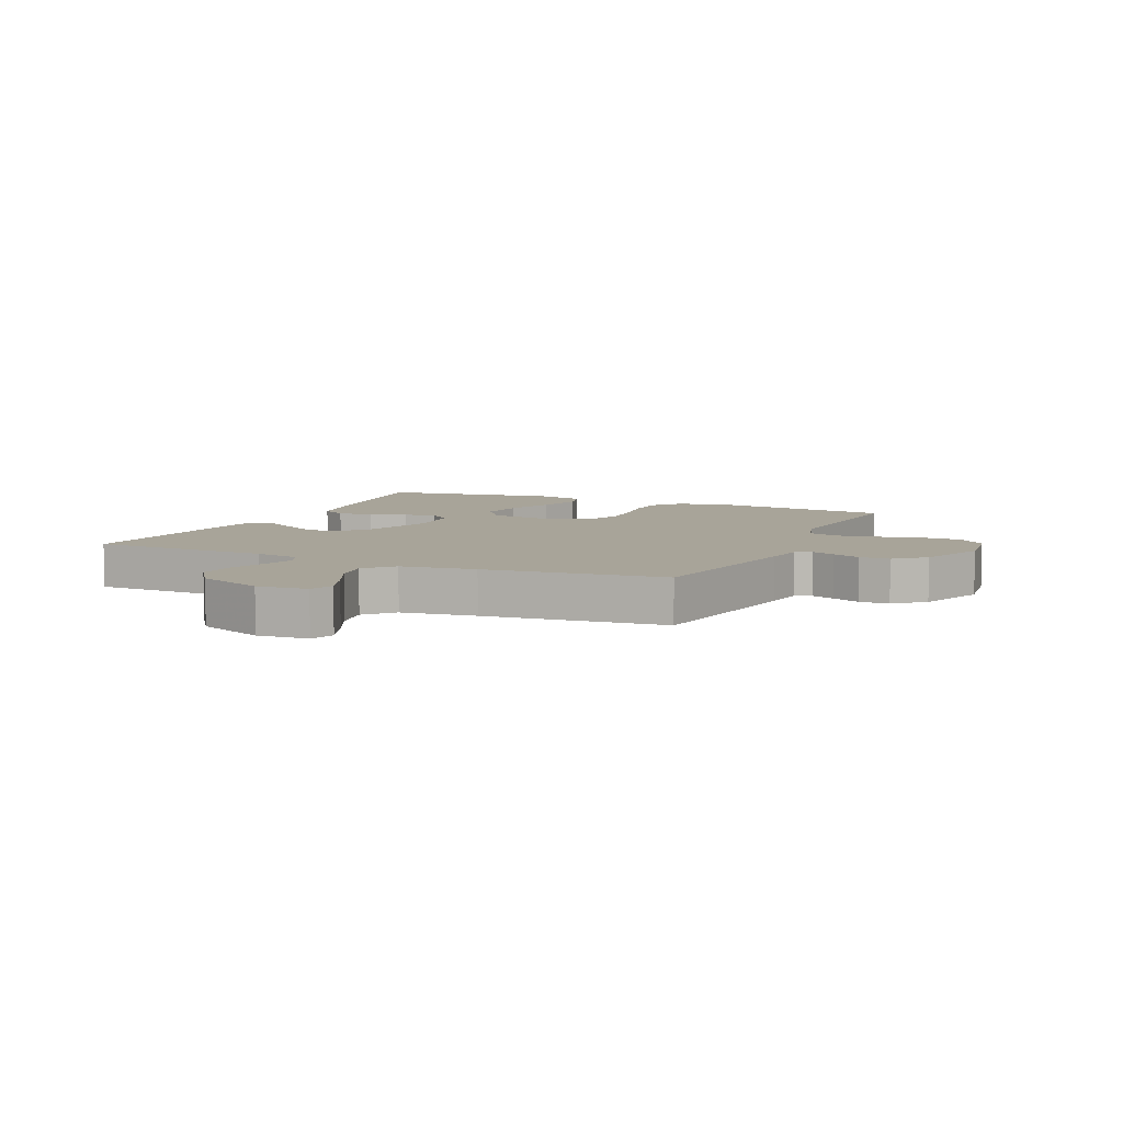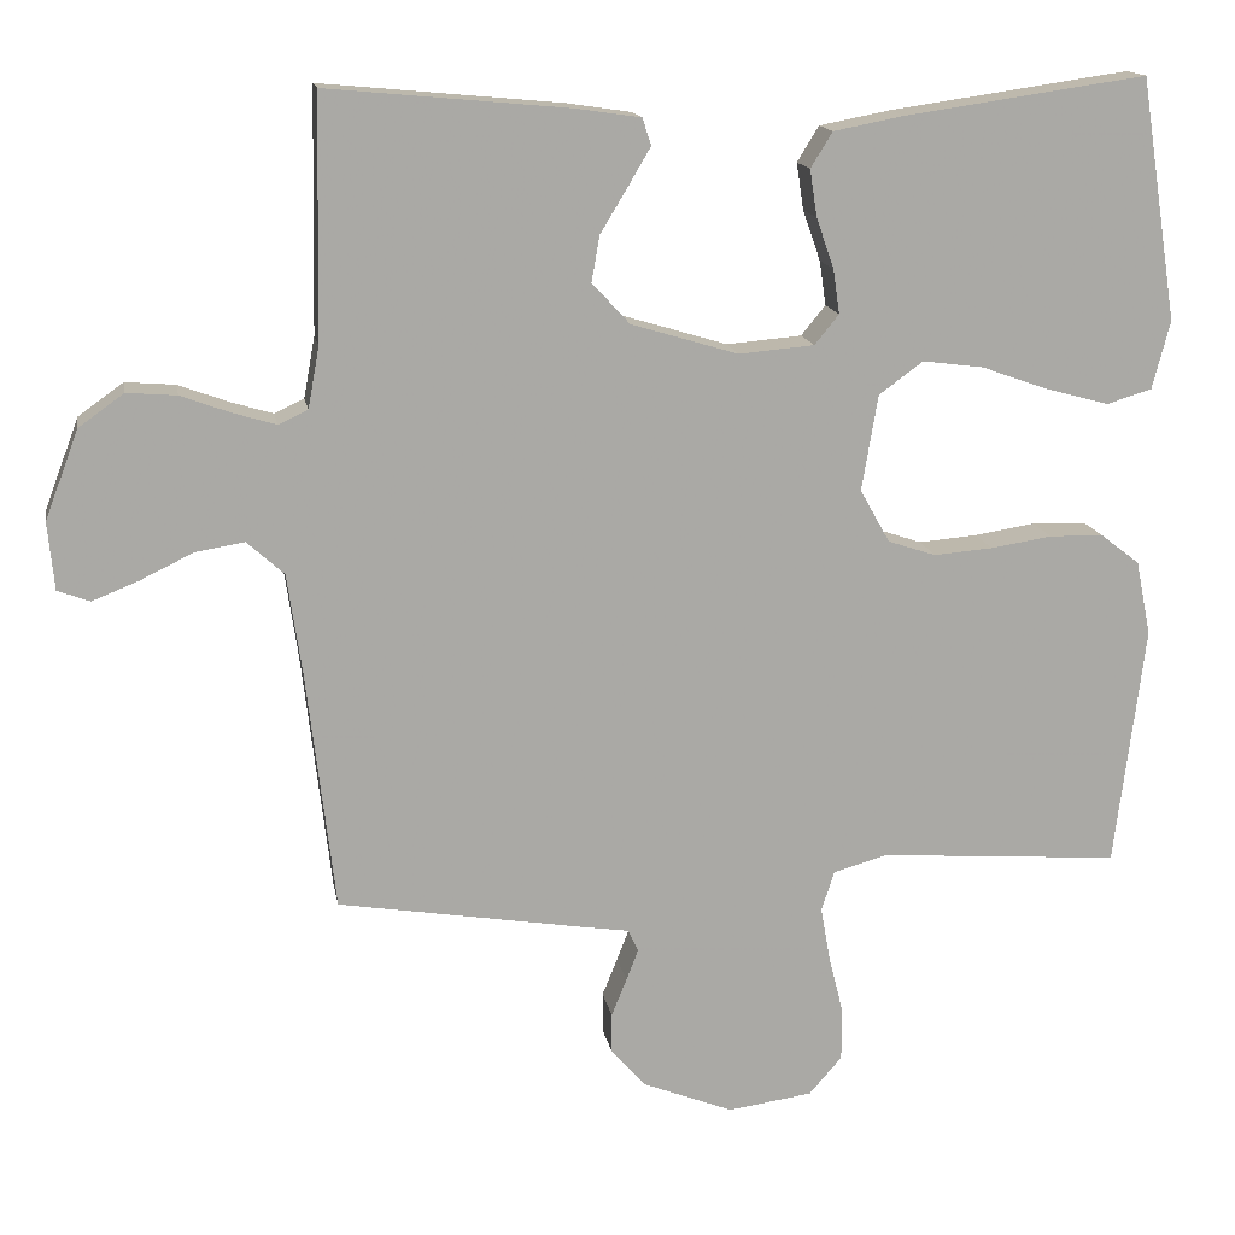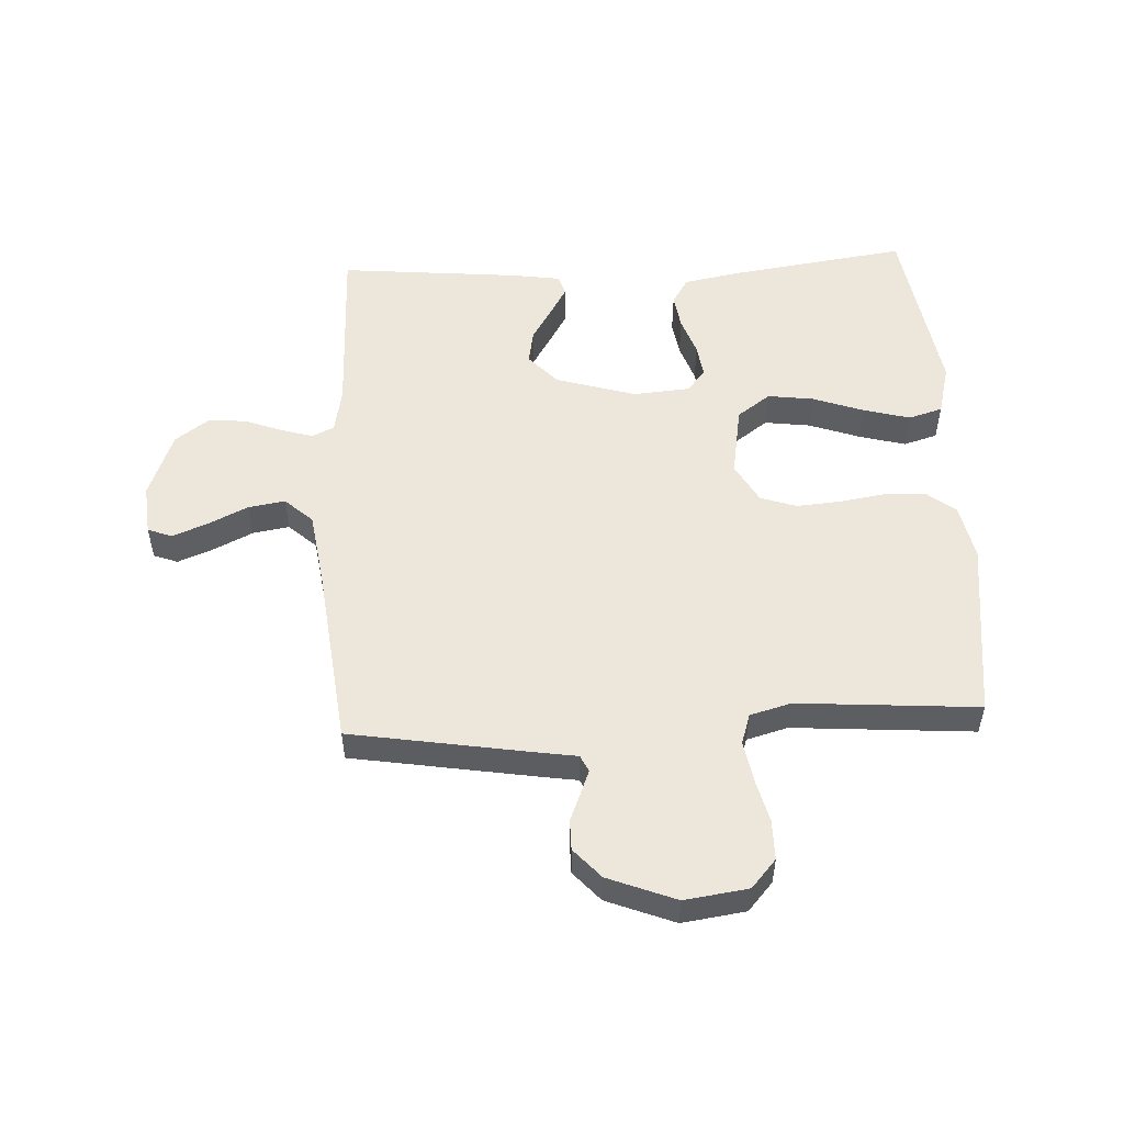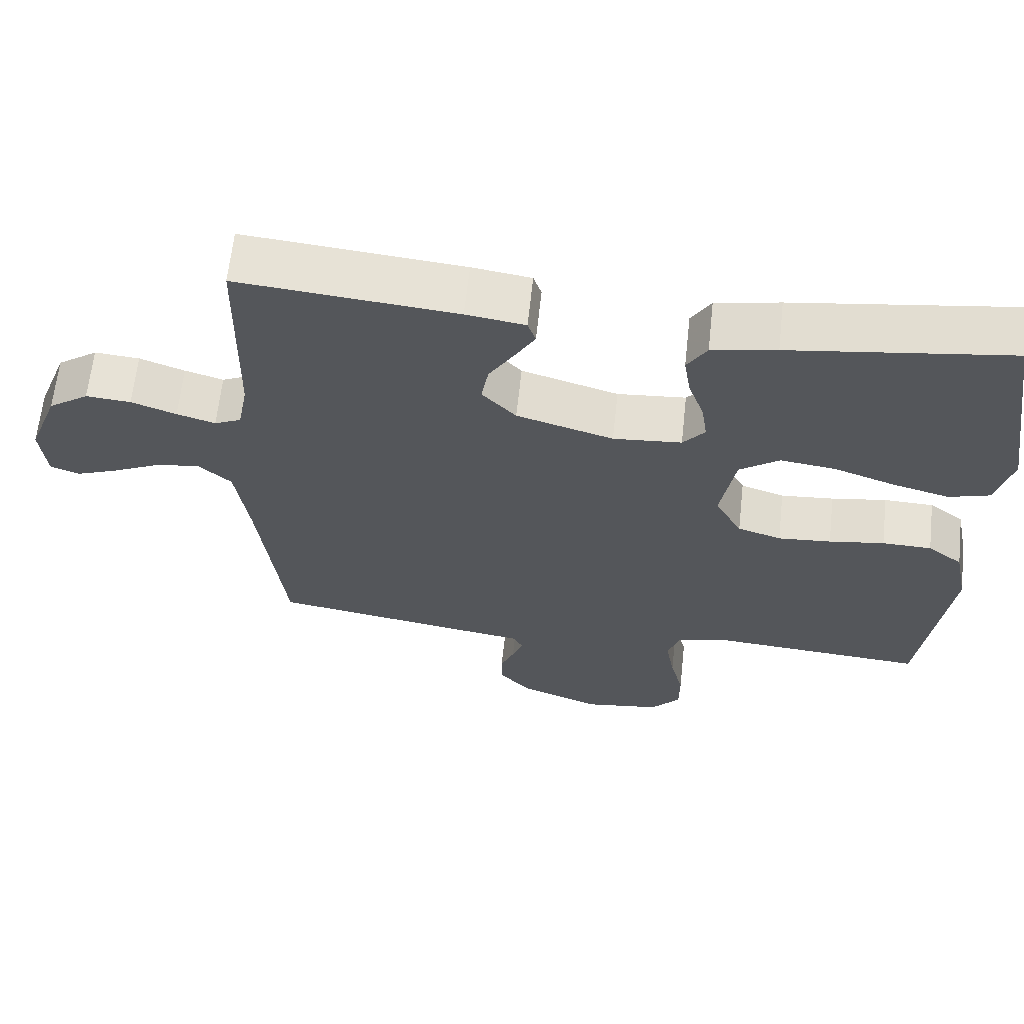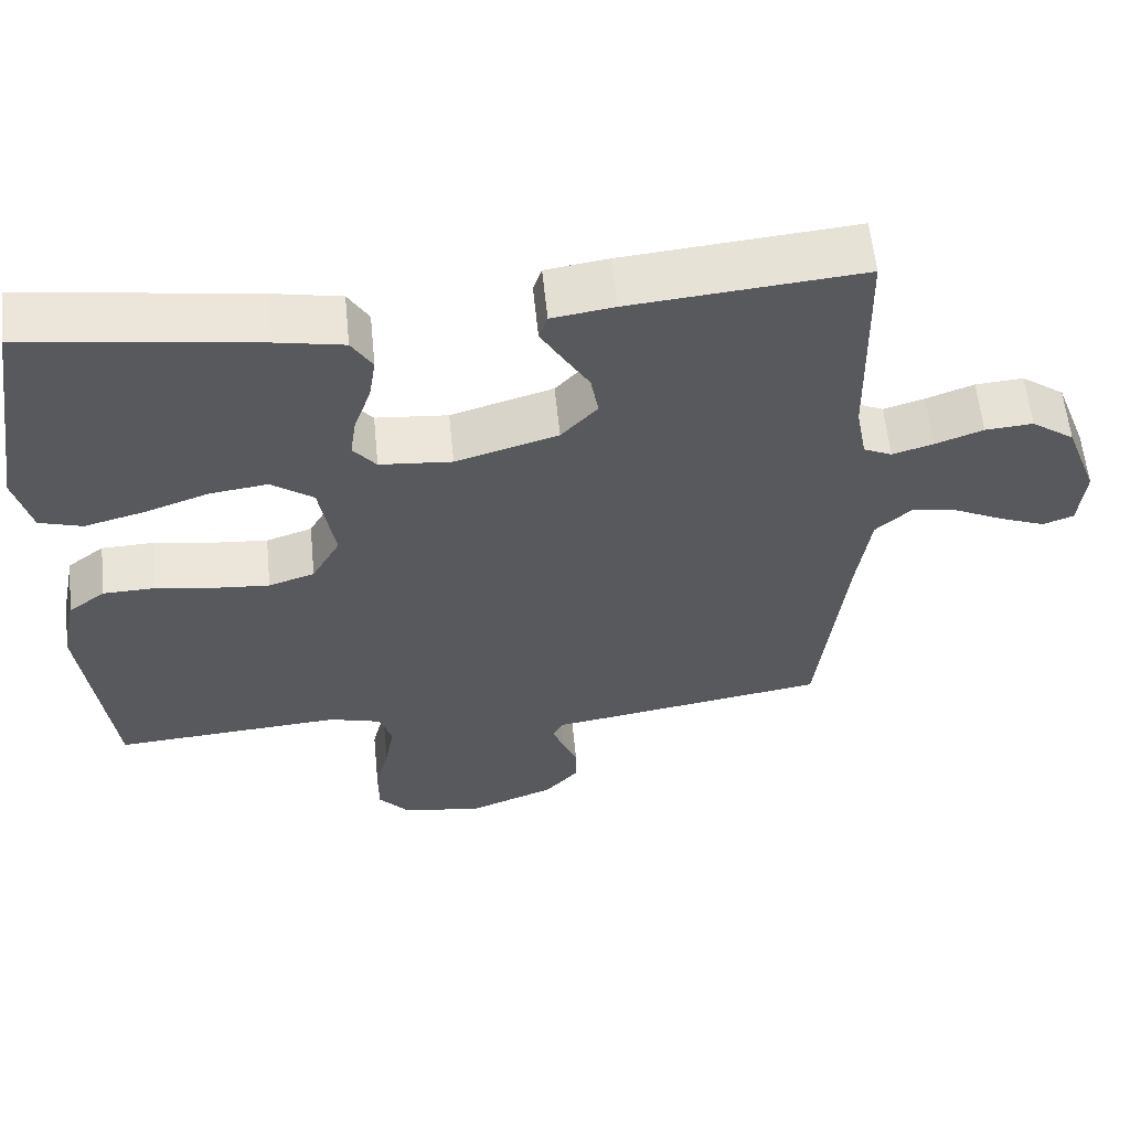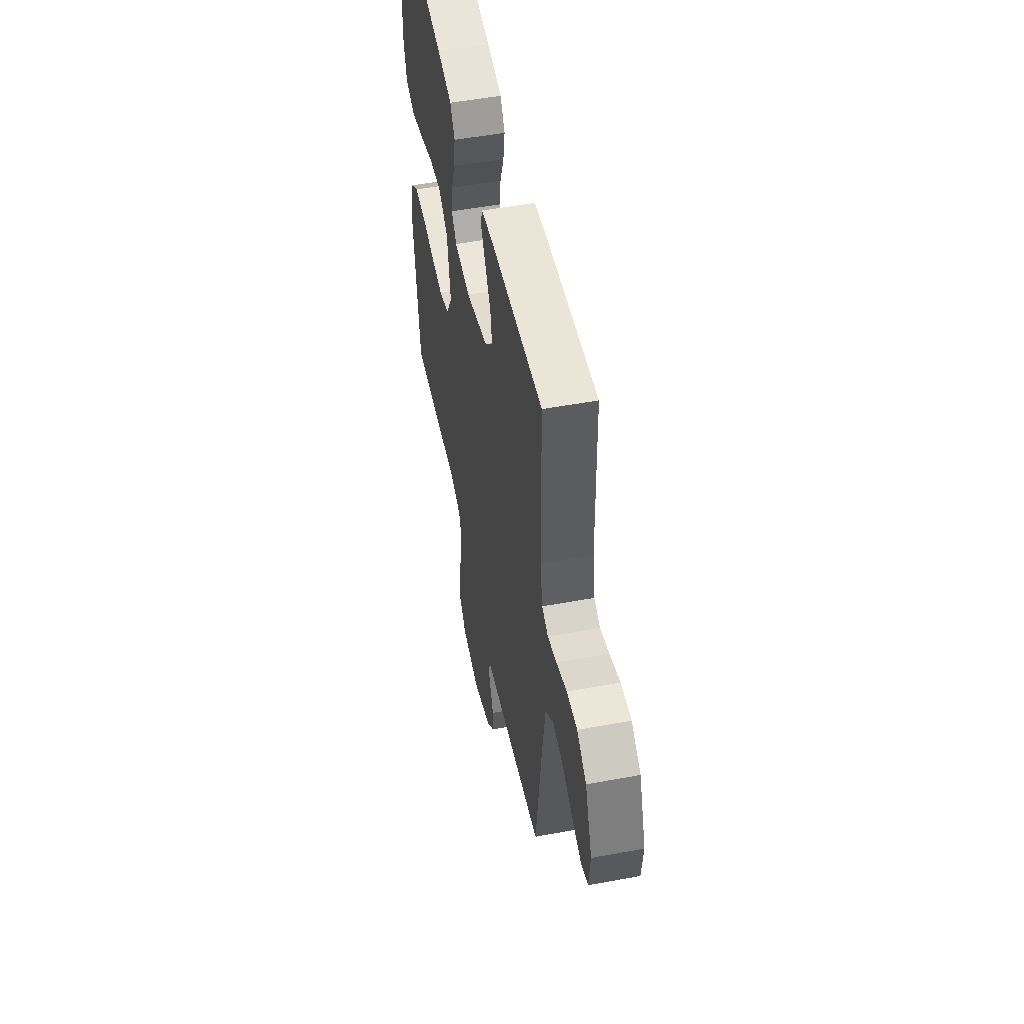
<metadata>
{"format":"obj","ext":"obj","renderer":"f3d","projection":"perspective","resolution":1024,"background":"white","views":[{"elev":7.1,"azim":114.6,"up":"+Y"},{"elev":15.0,"azim":170.1,"up":"+Z"},{"elev":52.7,"azim":177.2,"up":"+Y"},{"elev":64.1,"azim":-173.8,"up":"+Z"},{"elev":59.2,"azim":-5.7,"up":"+Z"},{"elev":52.0,"azim":78.7,"up":"+Z"}]}
</metadata>
<code>
v 0.5 0.07 -0.5
v 0.2 0.07 -0.549
v 0.135 0.07 -0.559
v 0.122 0.07 -0.586
v 0.137 0.07 -0.625
v 0.156 0.07 -0.672
v 0.156 0.07 -0.722
v 0.112 0.07 -0.771
v 0 0.07 -0.815
v -0.105 0.07 -0.8
v -0.146 0.07 -0.753
v -0.146 0.07 -0.687
v -0.128 0.07 -0.615
v -0.116 0.07 -0.547
v -0.132 0.07 -0.497
v -0.2 0.07 -0.478
v -0.5 0.07 -0.5
v -0.537 0.07 -0.2
v -0.518 0.07 -0.107
v -0.47 0.07 -0.07
v -0.402 0.07 -0.068
v -0.326 0.07 -0.08
v -0.253 0.07 -0.086
v -0.193 0.07 -0.066
v -0.156 0.07 0
v -0.176 0.07 0.119
v -0.231 0.07 0.159
v -0.307 0.07 0.149
v -0.391 0.07 0.119
v -0.469 0.07 0.098
v -0.525 0.07 0.115
v -0.547 0.07 0.2
v -0.5 0.07 0.5
v -0.2 0.07 0.457
v -0.112 0.07 0.44
v -0.085 0.07 0.396
v -0.094 0.07 0.338
v -0.116 0.07 0.275
v -0.124 0.07 0.22
v -0.094 0.07 0.183
v 0 0.07 0.175
v 0.133 0.07 0.215
v 0.18 0.07 0.266
v 0.17 0.07 0.323
v 0.136 0.07 0.379
v 0.108 0.07 0.427
v 0.119 0.07 0.46
v 0.2 0.07 0.472
v 0.5 0.07 0.5
v 0.506 0.07 0.2
v 0.52 0.07 0.124
v 0.557 0.07 0.107
v 0.61 0.07 0.123
v 0.672 0.07 0.146
v 0.734 0.07 0.151
v 0.79 0.07 0.111
v 0.832 0.07 0
v 0.824 0.07 -0.084
v 0.784 0.07 -0.099
v 0.726 0.07 -0.076
v 0.66 0.07 -0.044
v 0.599 0.07 -0.034
v 0.553 0.07 -0.076
v 0.535 0.07 -0.2
v 0.5 0 -0.5
v 0.2 0 -0.549
v 0.135 0 -0.559
v 0.122 0 -0.586
v 0.137 0 -0.625
v 0.156 0 -0.672
v 0.156 0 -0.722
v 0.112 0 -0.771
v 0 0 -0.815
v -0.105 0 -0.8
v -0.146 0 -0.753
v -0.146 0 -0.687
v -0.128 0 -0.615
v -0.116 0 -0.547
v -0.132 0 -0.497
v -0.2 0 -0.478
v -0.5 0 -0.5
v -0.537 0 -0.2
v -0.518 0 -0.107
v -0.47 0 -0.07
v -0.402 0 -0.068
v -0.326 0 -0.08
v -0.253 0 -0.086
v -0.193 0 -0.066
v -0.156 0 0
v -0.176 0 0.119
v -0.231 0 0.159
v -0.307 0 0.149
v -0.391 0 0.119
v -0.469 0 0.098
v -0.525 0 0.115
v -0.547 0 0.2
v -0.5 0 0.5
v -0.2 0 0.457
v -0.112 0 0.44
v -0.085 0 0.396
v -0.094 0 0.338
v -0.116 0 0.275
v -0.124 0 0.22
v -0.094 0 0.183
v 0 0 0.175
v 0.133 0 0.215
v 0.18 0 0.266
v 0.17 0 0.323
v 0.136 0 0.379
v 0.108 0 0.427
v 0.119 0 0.46
v 0.2 0 0.472
v 0.5 0 0.5
v 0.506 0 0.2
v 0.52 0 0.124
v 0.557 0 0.107
v 0.61 0 0.123
v 0.672 0 0.146
v 0.734 0 0.151
v 0.79 0 0.111
v 0.832 0 0
v 0.824 0 -0.084
v 0.784 0 -0.099
v 0.726 0 -0.076
v 0.66 0 -0.044
v 0.599 0 -0.034
v 0.553 0 -0.076
v 0.535 0 -0.2
f 58 59 60 61
f 56 57 58 61
f 56 61 62
f 53 54 55 56
f 52 53 56 62
f 51 52 62 63
f 47 48 49 50
f 44 45 46 47
f 44 47 50 51
f 35 36 37 38
f 35 38 39
f 34 35 39
f 33 34 39
f 32 33 39 40
f 28 29 30 31
f 28 31 32 40
f 19 20 21 22
f 19 22 23
f 16 17 18 19
f 15 16 19 23
f 14 15 23 24
f 10 11 12 13
f 10 13 14
f 9 10 14
f 5 6 7 8
f 4 5 8 9
f 3 4 9 14
f 64 1 2 3
f 43 44 51 63
f 42 43 63 64
f 41 42 64 3
f 27 28 40
f 26 27 40 41
f 25 26 41 3
f 3 14 24 25
f 125 124 123 122
f 125 122 121 120
f 126 125 120
f 120 119 118 117
f 126 120 117 116
f 127 126 116 115
f 114 113 112 111
f 111 110 109 108
f 115 114 111 108
f 102 101 100 99
f 103 102 99
f 103 99 98
f 103 98 97
f 104 103 97 96
f 95 94 93 92
f 104 96 95 92
f 86 85 84 83
f 87 86 83
f 83 82 81 80
f 87 83 80 79
f 88 87 79 78
f 77 76 75 74
f 78 77 74
f 78 74 73
f 72 71 70 69
f 73 72 69 68
f 78 73 68 67
f 67 66 65 128
f 127 115 108 107
f 128 127 107 106
f 67 128 106 105
f 104 92 91
f 105 104 91 90
f 67 105 90 89
f 89 88 78 67
f 1 65 66 2
f 2 66 67 3
f 3 67 68 4
f 4 68 69 5
f 5 69 70 6
f 6 70 71 7
f 7 71 72 8
f 8 72 73 9
f 9 73 74 10
f 10 74 75 11
f 11 75 76 12
f 12 76 77 13
f 13 77 78 14
f 14 78 79 15
f 15 79 80 16
f 16 80 81 17
f 17 81 82 18
f 18 82 83 19
f 19 83 84 20
f 20 84 85 21
f 21 85 86 22
f 22 86 87 23
f 23 87 88 24
f 24 88 89 25
f 25 89 90 26
f 26 90 91 27
f 27 91 92 28
f 28 92 93 29
f 29 93 94 30
f 30 94 95 31
f 31 95 96 32
f 32 96 97 33
f 33 97 98 34
f 34 98 99 35
f 35 99 100 36
f 36 100 101 37
f 37 101 102 38
f 38 102 103 39
f 39 103 104 40
f 40 104 105 41
f 41 105 106 42
f 42 106 107 43
f 43 107 108 44
f 44 108 109 45
f 45 109 110 46
f 46 110 111 47
f 47 111 112 48
f 48 112 113 49
f 49 113 114 50
f 50 114 115 51
f 51 115 116 52
f 52 116 117 53
f 53 117 118 54
f 54 118 119 55
f 55 119 120 56
f 56 120 121 57
f 57 121 122 58
f 58 122 123 59
f 59 123 124 60
f 60 124 125 61
f 61 125 126 62
f 62 126 127 63
f 63 127 128 64
f 64 128 65 1

</code>
